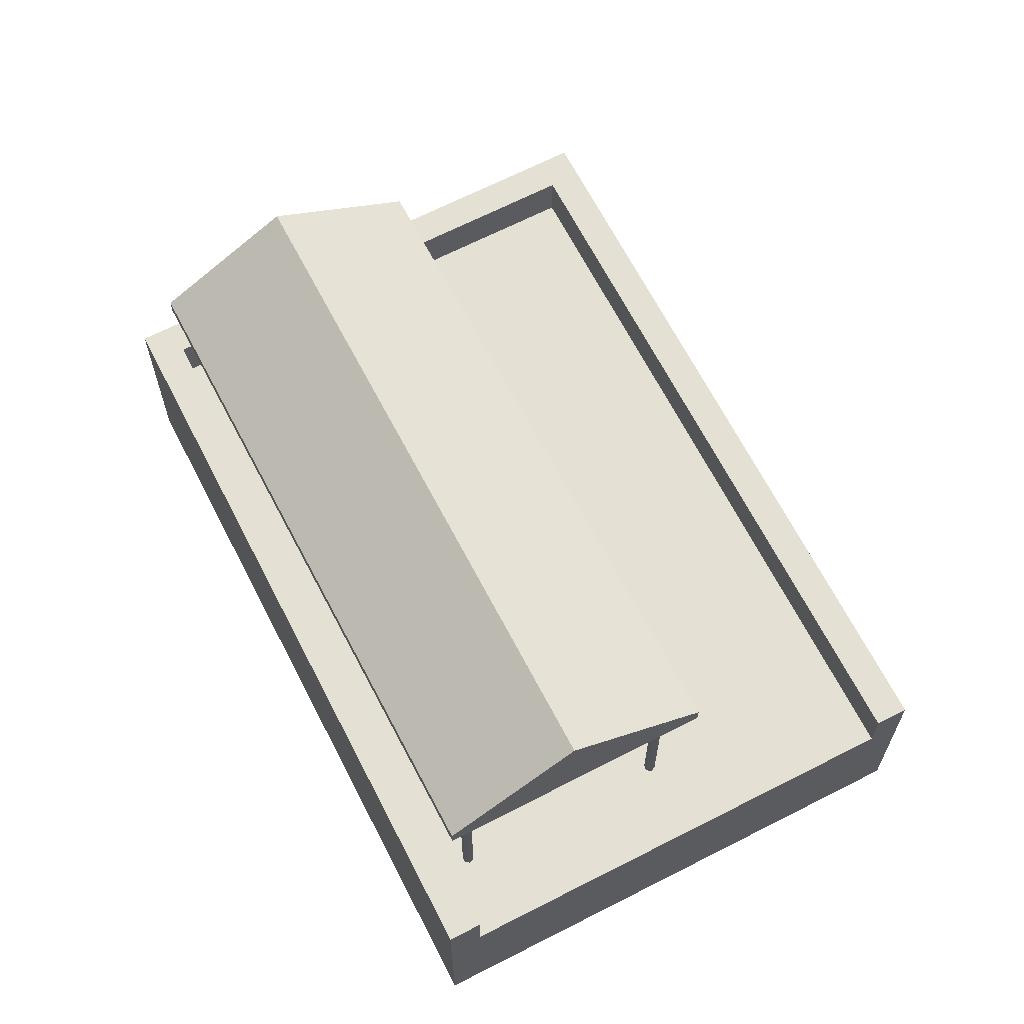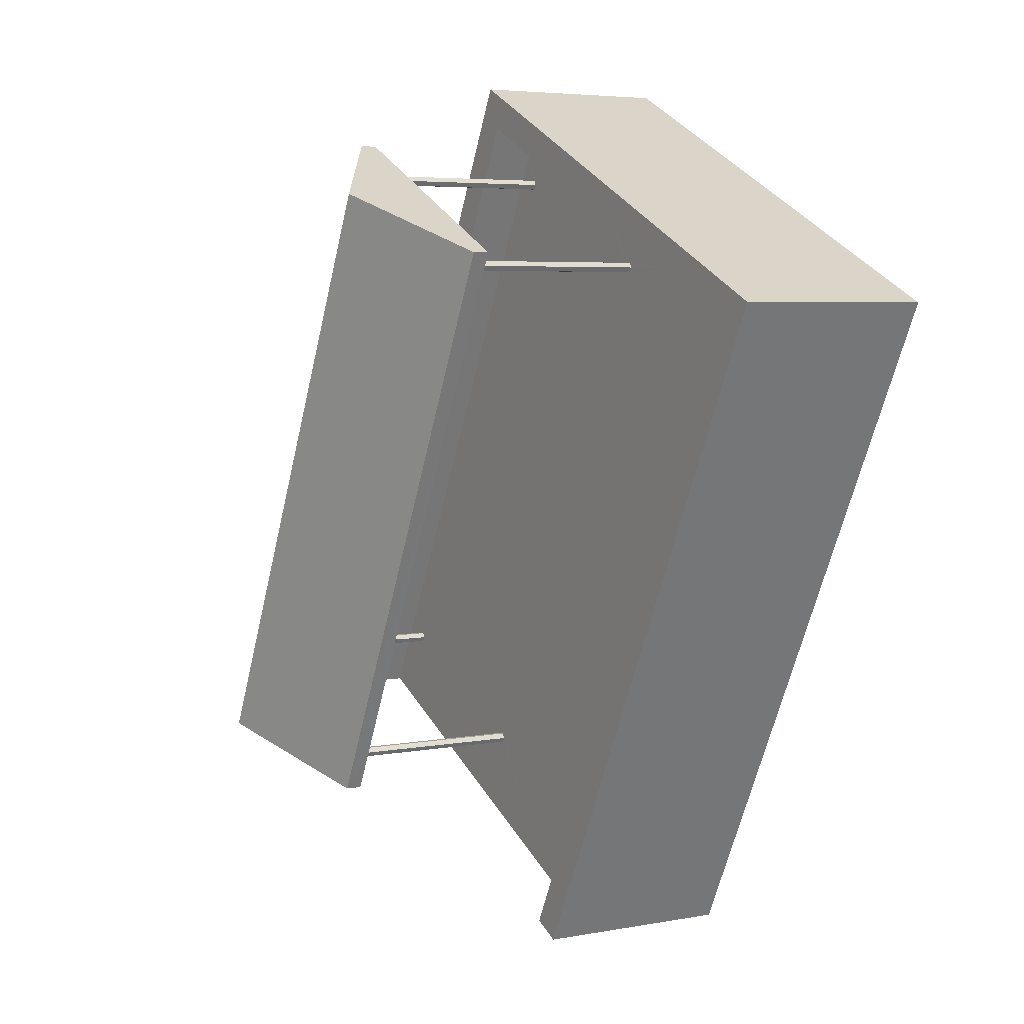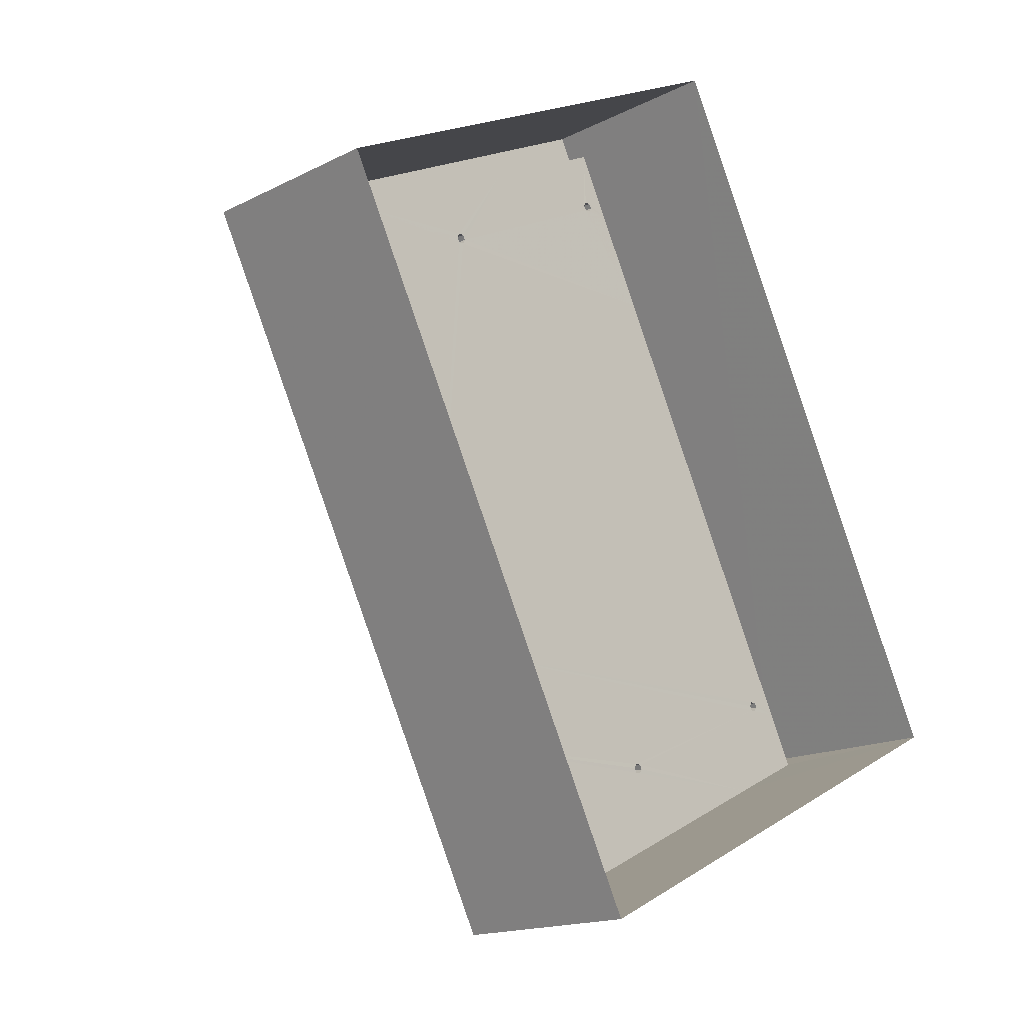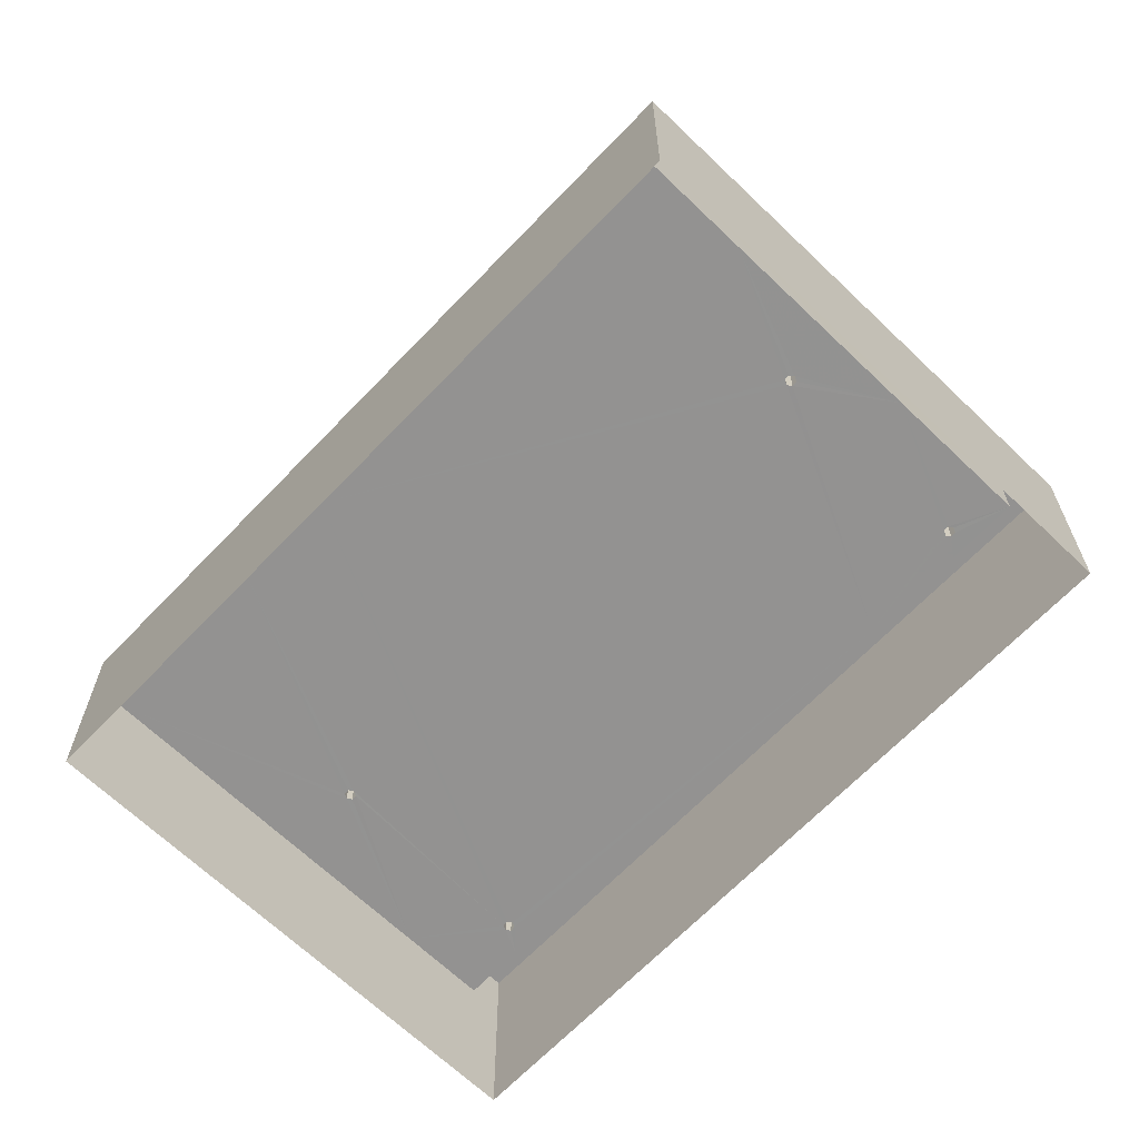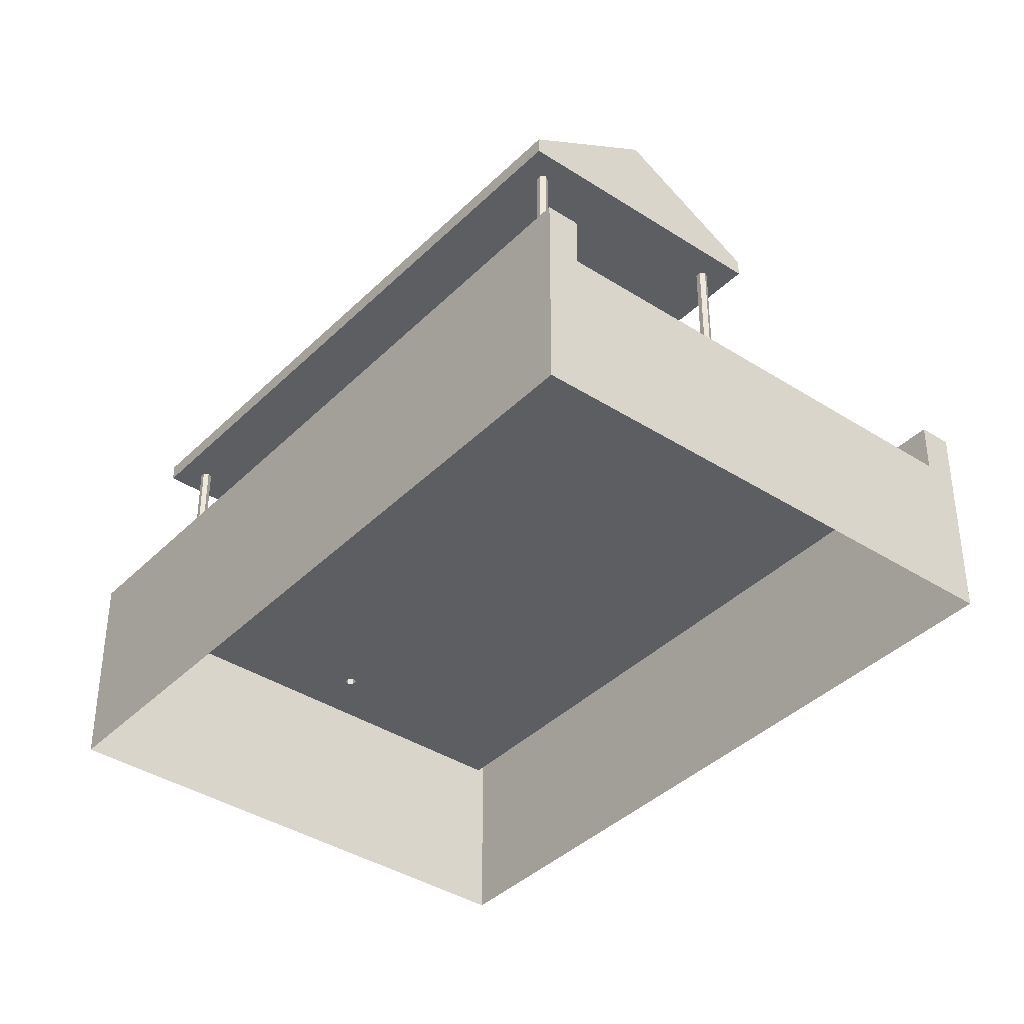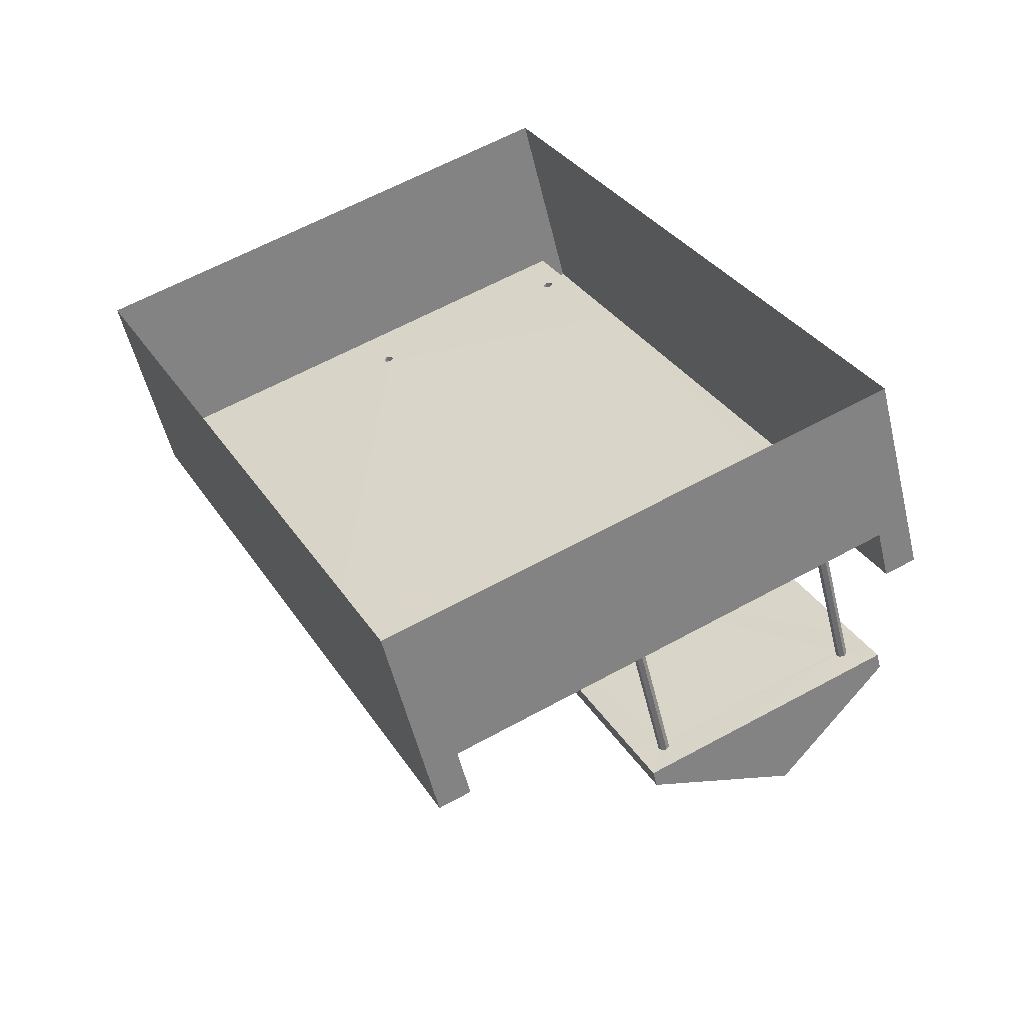
<metadata>
{"format":"obj","ext":"obj","renderer":"f3d","projection":"perspective","resolution":1024,"background":"white","views":[{"elev":65.9,"azim":-53.6,"up":"+Z"},{"elev":4.9,"azim":59.4,"up":"+Y"},{"elev":-16.1,"azim":136.3,"up":"+Y"},{"elev":-66.4,"azim":109.8,"up":"+Z"},{"elev":-38.5,"azim":-65.4,"up":"+Z"},{"elev":-53.7,"azim":-166.6,"up":"+Y"}]}
</metadata>
<code>
v -1.18e+04 -3.733e+04 15.99
v -1.18e+04 -3.735e+04 15.99
v -1.181e+04 -3.734e+04 15.99
v -1.18e+04 -3.733e+04 15.99
v -1.181e+04 -3.734e+04 22.36
v -1.181e+04 -3.734e+04 22.36
v -1.181e+04 -3.734e+04 22.36
v -1.181e+04 -3.734e+04 22.36
v -1.181e+04 -3.734e+04 22.36
v -1.181e+04 -3.734e+04 22.36
v -1.181e+04 -3.734e+04 22.36
v -1.181e+04 -3.734e+04 22.36
v -1.181e+04 -3.734e+04 22.36
v -1.18e+04 -3.734e+04 22.36
v -1.181e+04 -3.734e+04 22.36
v -1.181e+04 -3.734e+04 22.36
v -1.181e+04 -3.734e+04 22.36
v -1.181e+04 -3.734e+04 22.36
v -1.18e+04 -3.733e+04 22.36
v -1.18e+04 -3.733e+04 22.36
v -1.18e+04 -3.733e+04 22.36
v -1.18e+04 -3.733e+04 22.36
v -1.18e+04 -3.733e+04 22.36
v -1.18e+04 -3.733e+04 22.36
v -1.18e+04 -3.733e+04 22.36
v -1.18e+04 -3.733e+04 22.36
v -1.18e+04 -3.733e+04 22.36
v -1.18e+04 -3.733e+04 22.36
v -1.18e+04 -3.733e+04 22.36
v -1.18e+04 -3.733e+04 22.36
v -1.18e+04 -3.733e+04 22.36
v -1.18e+04 -3.733e+04 22.36
v -1.18e+04 -3.733e+04 22.36
v -1.18e+04 -3.734e+04 22.36
v -1.18e+04 -3.733e+04 22.36
v -1.18e+04 -3.733e+04 22.36
v -1.181e+04 -3.734e+04 22.36
v -1.181e+04 -3.734e+04 22.36
v -1.181e+04 -3.734e+04 22.36
v -1.181e+04 -3.734e+04 22.36
v -1.18e+04 -3.734e+04 18.87
v -1.18e+04 -3.733e+04 18.87
v -1.18e+04 -3.733e+04 18.87
v -1.181e+04 -3.733e+04 18.87
v -1.181e+04 -3.734e+04 18.87
v -1.181e+04 -3.734e+04 18.87
v -1.18e+04 -3.733e+04 18.87
v -1.18e+04 -3.733e+04 18.87
v -1.181e+04 -3.734e+04 18.87
v -1.181e+04 -3.734e+04 18.87
v -1.181e+04 -3.734e+04 18.87
v -1.181e+04 -3.734e+04 18.87
v -1.181e+04 -3.734e+04 18.87
v -1.181e+04 -3.734e+04 18.87
v -1.181e+04 -3.734e+04 18.87
v -1.181e+04 -3.734e+04 18.87
v -1.18e+04 -3.734e+04 18.87
v -1.181e+04 -3.734e+04 18.87
v -1.181e+04 -3.734e+04 18.87
v -1.181e+04 -3.734e+04 18.87
v -1.181e+04 -3.734e+04 18.87
v -1.181e+04 -3.734e+04 18.87
v -1.18e+04 -3.735e+04 18.87
v -1.18e+04 -3.733e+04 18.87
v -1.18e+04 -3.733e+04 18.87
v -1.18e+04 -3.733e+04 18.87
v -1.18e+04 -3.733e+04 18.87
v -1.18e+04 -3.733e+04 18.87
v -1.18e+04 -3.733e+04 18.87
v -1.18e+04 -3.733e+04 18.87
v -1.18e+04 -3.733e+04 18.87
v -1.18e+04 -3.733e+04 18.87
v -1.18e+04 -3.733e+04 18.87
v -1.18e+04 -3.733e+04 18.87
v -1.18e+04 -3.733e+04 18.87
v -1.18e+04 -3.733e+04 18.87
v -1.18e+04 -3.733e+04 19.77
v -1.18e+04 -3.733e+04 19.77
v -1.181e+04 -3.734e+04 19.77
v -1.18e+04 -3.733e+04 19.77
v -1.18e+04 -3.733e+04 19.77
v -1.18e+04 -3.735e+04 19.77
v -1.181e+04 -3.734e+04 19.77
v -1.18e+04 -3.735e+04 19.77
v -1.181e+04 -3.734e+04 22.66
v -1.18e+04 -3.733e+04 24.03
v -1.18e+04 -3.733e+04 22.66
v -1.181e+04 -3.734e+04 24.03
v -1.18e+04 -3.733e+04 22.66
v -1.181e+04 -3.734e+04 22.66
f 1 2 3
f 1 4 2
f 5 6 7
f 8 9 6
f 6 9 7
f 10 11 12
f 13 14 11
f 15 12 16
f 14 17 18
f 15 10 12
f 13 11 10
f 13 17 14
f 19 20 21
f 22 23 21
f 23 24 25
f 26 27 19
f 20 22 21
f 22 24 23
f 27 20 19
f 28 29 30
f 30 29 31
f 32 33 34
f 35 28 23
f 26 19 34
f 25 26 34
f 33 23 25
f 35 29 28
f 36 23 33
f 35 23 36
f 33 25 34
f 5 37 12
f 18 34 14
f 16 38 18
f 12 37 16
f 8 39 9
f 7 40 5
f 31 8 30
f 38 39 8
f 32 8 31
f 34 8 32
f 37 38 16
f 5 40 37
f 38 34 18
f 38 8 34
f 41 42 43
f 44 45 46
f 41 47 44
f 48 47 41
f 48 41 43
f 49 50 41
f 51 45 52
f 46 45 51
f 53 44 46
f 49 41 53
f 44 53 41
f 54 55 52
f 54 52 45
f 56 57 41
f 58 59 55
f 57 60 61
f 55 50 52
f 56 41 50
f 56 60 57
f 62 56 50
f 59 62 55
f 55 62 50
f 61 63 57
f 55 63 58
f 63 61 58
f 64 48 43
f 65 66 43
f 67 44 68
f 47 69 44
f 44 70 68
f 65 70 69
f 66 64 43
f 65 71 66
f 65 69 71
f 69 70 44
f 72 73 65
f 65 73 70
f 74 72 67
f 75 67 68
f 75 74 67
f 76 72 74
f 76 73 72
f 77 78 79
f 78 80 81
f 81 80 82
f 79 83 77
f 82 80 84
f 78 77 80
f 85 86 87
f 88 86 85
f 86 88 89
f 89 88 90
f 3 2 55
f 63 2 82
f 79 3 54
f 63 82 84
f 79 54 83
f 55 2 63
f 54 3 55
f 1 79 78
f 1 3 79
f 81 1 78
f 81 4 1
f 82 2 4
f 81 82 4
f 72 77 67
f 67 77 44
f 45 44 83
f 44 77 83
f 45 83 54
f 42 80 43
f 43 80 65
f 65 77 72
f 65 80 77
f 63 84 57
f 57 84 41
f 41 80 42
f 41 84 80
f 26 69 47
f 26 25 69
f 25 71 69
f 25 24 71
f 22 66 71
f 24 22 71
f 20 64 66
f 22 20 66
f 20 48 64
f 20 27 48
f 27 47 48
f 27 26 47
f 88 85 90
f 86 89 87
f 89 90 34
f 21 89 19
f 90 11 14
f 19 89 34
f 34 90 14
f 90 85 12
f 11 90 12
f 85 6 5
f 12 85 5
f 85 87 8
f 6 85 8
f 87 28 30
f 8 87 30
f 87 89 23
f 87 23 28
f 89 21 23
f 10 59 58
f 10 15 59
f 16 62 59
f 15 16 59
f 16 56 62
f 16 18 56
f 17 60 56
f 18 17 56
f 17 61 60
f 17 13 61
f 10 58 61
f 13 10 61
f 7 51 52
f 7 9 51
f 9 46 51
f 9 39 46
f 38 53 46
f 39 38 46
f 37 49 53
f 38 37 53
f 40 50 49
f 37 40 49
f 40 52 50
f 40 7 52
f 31 75 68
f 32 31 68
f 31 74 75
f 31 29 74
f 35 76 74
f 29 35 74
f 35 73 76
f 35 36 73
f 33 70 73
f 36 33 73
f 33 68 70
f 33 32 68

</code>
